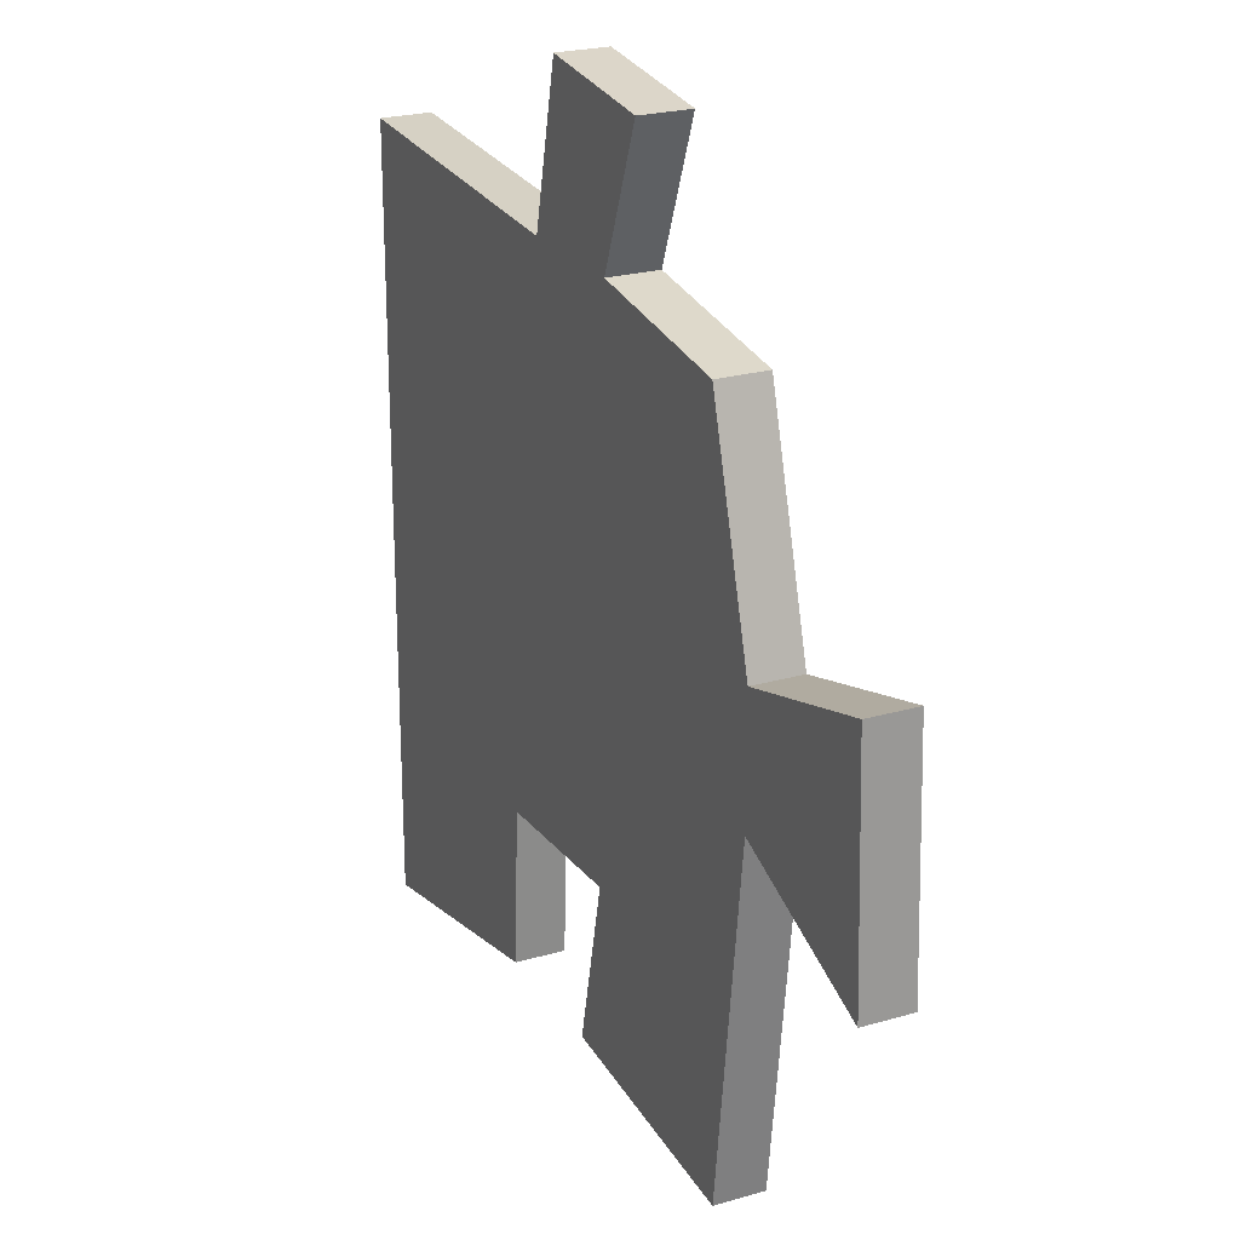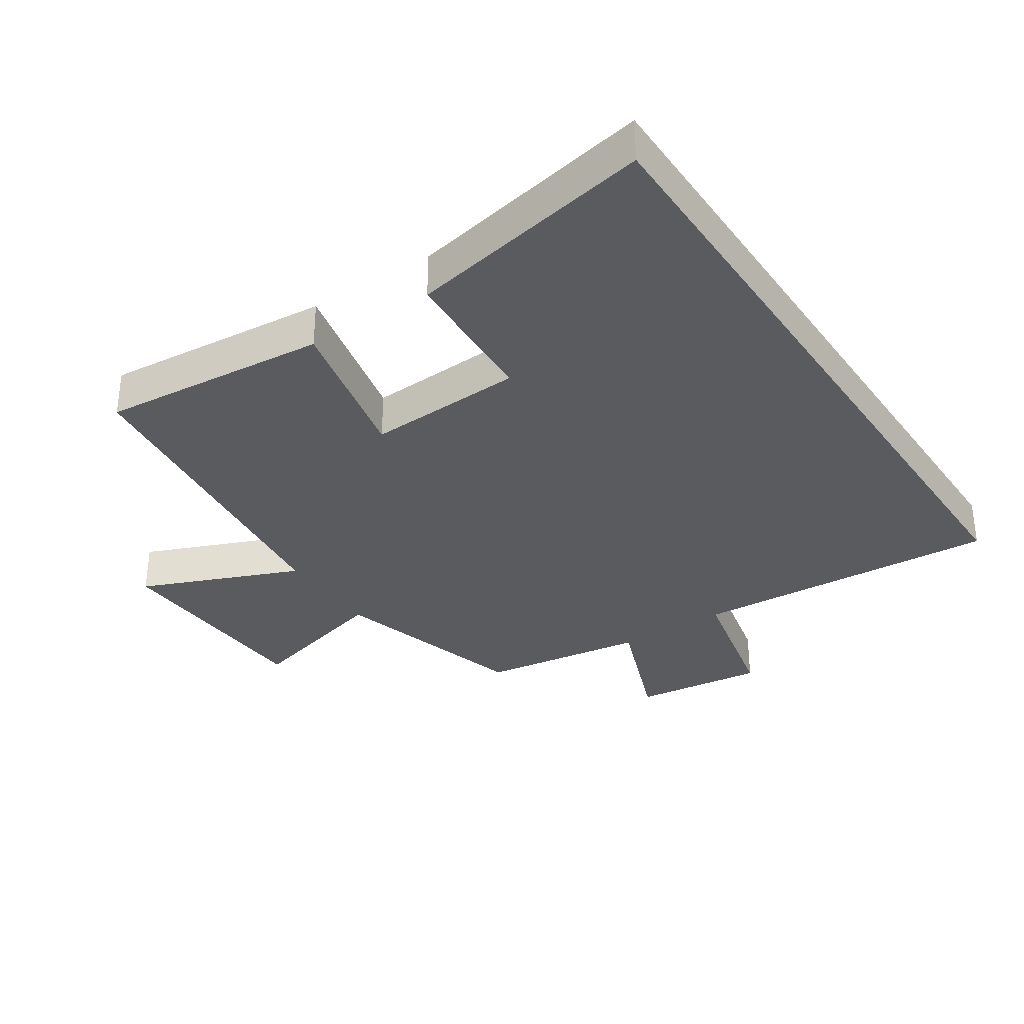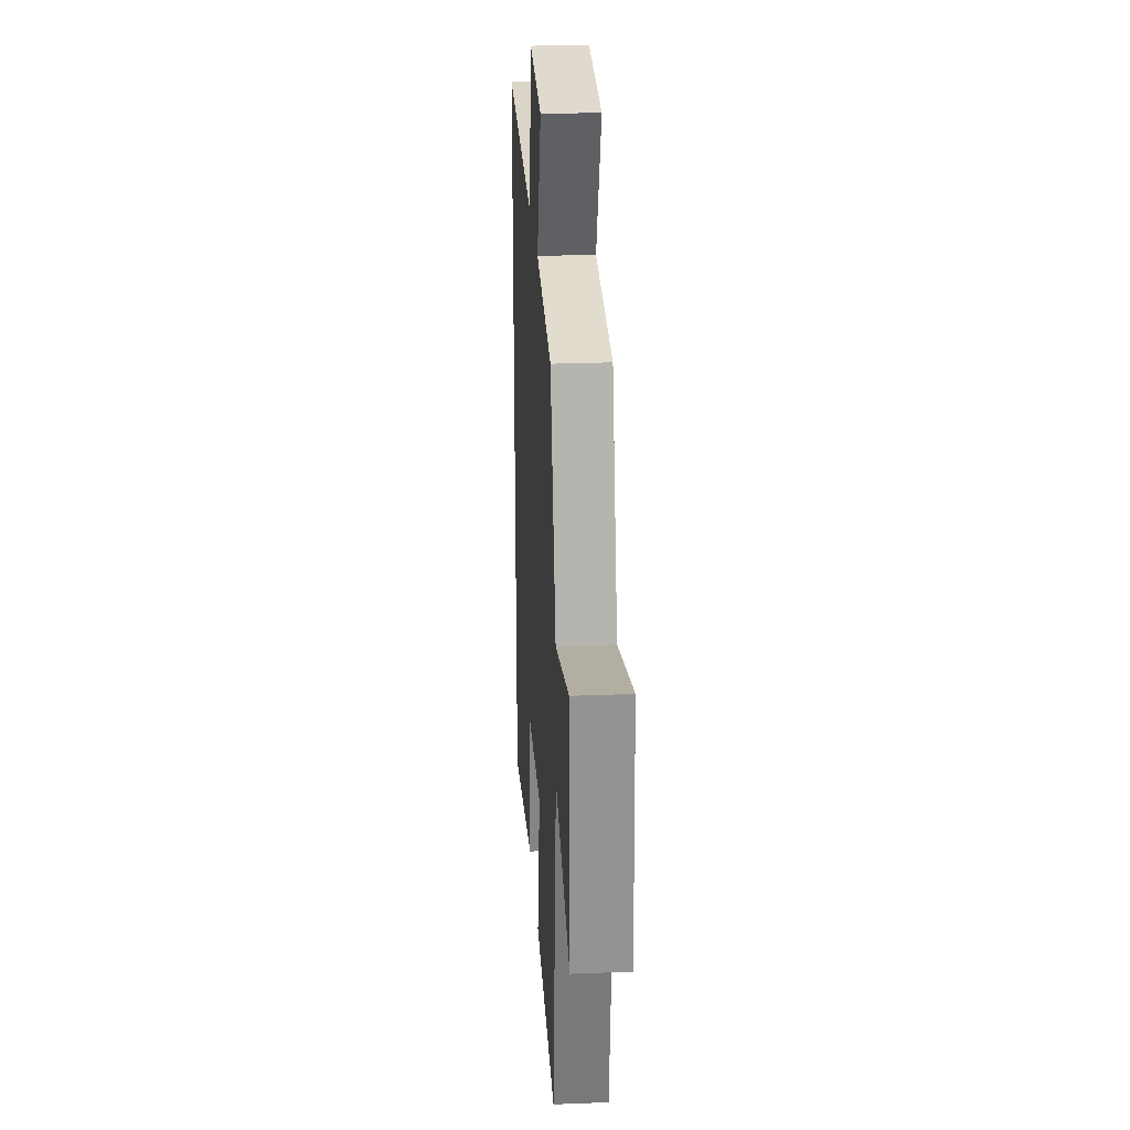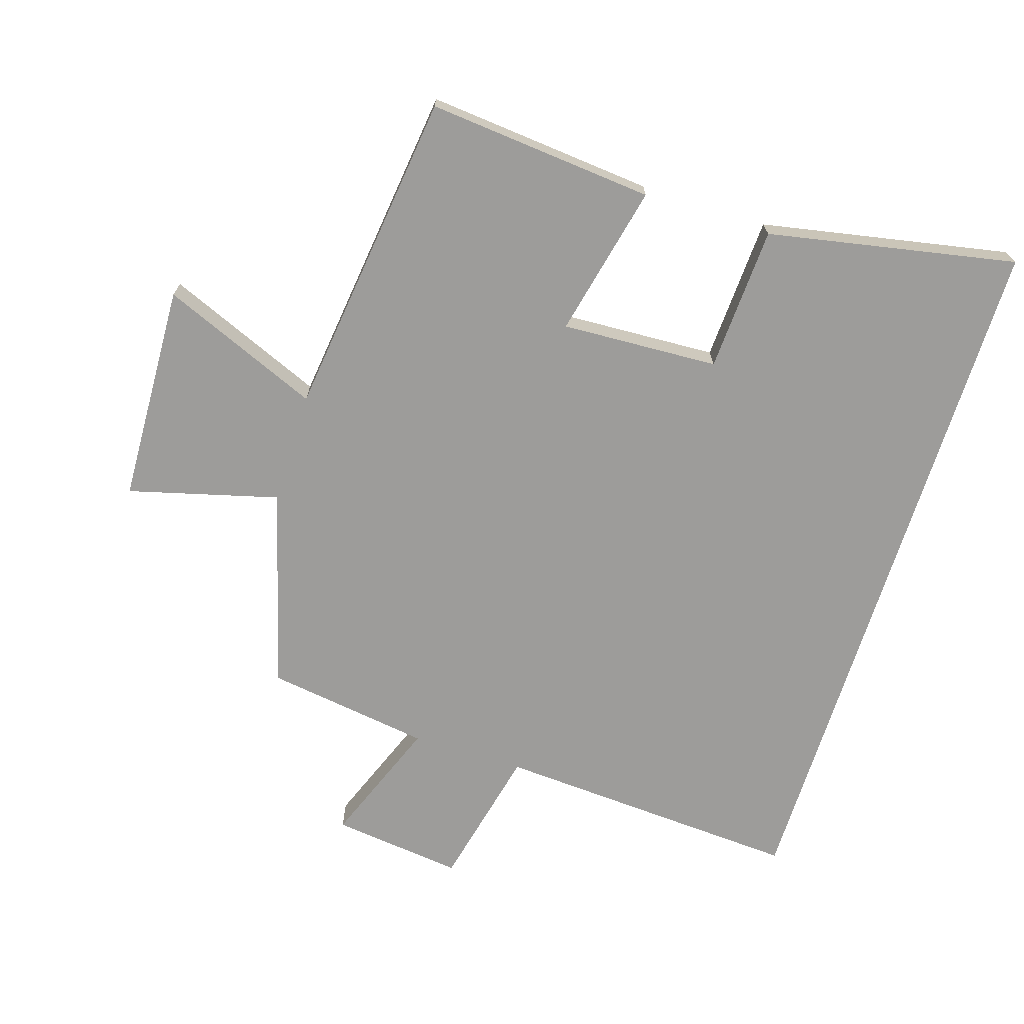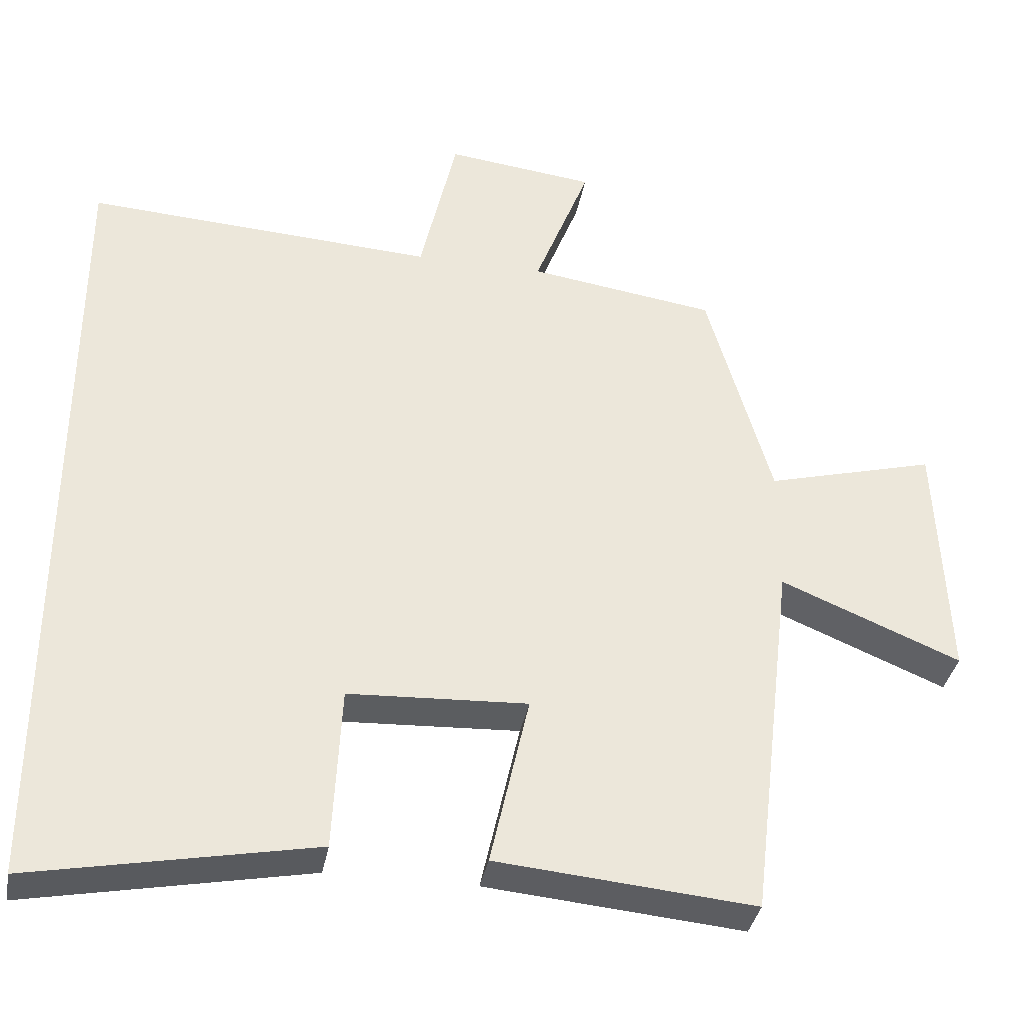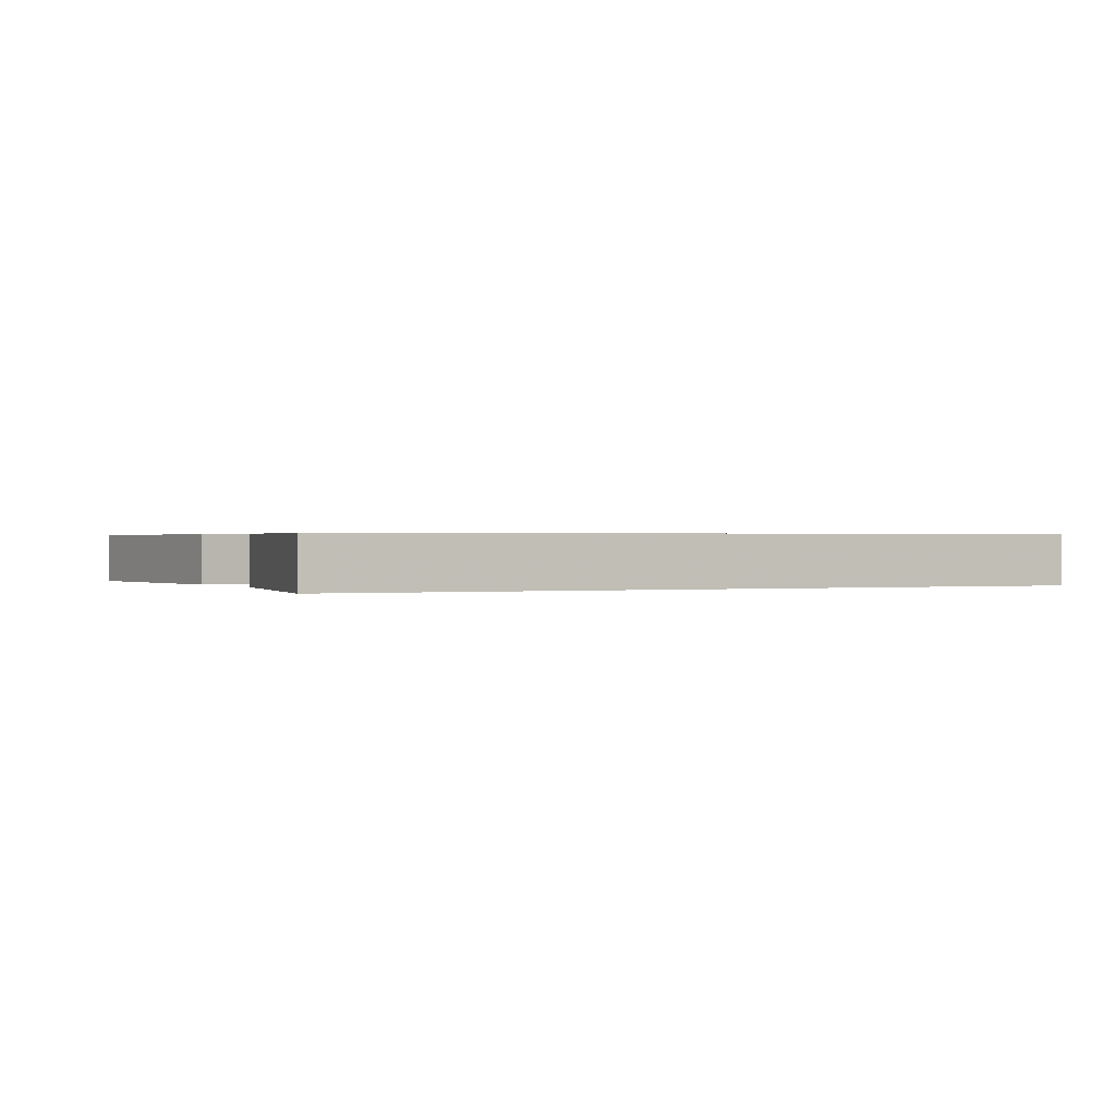
<metadata>
{"format":"obj","ext":"obj","renderer":"f3d","projection":"perspective","resolution":1024,"background":"white","views":[{"elev":23.7,"azim":64.1,"up":"+Z"},{"elev":-33.2,"azim":-146.4,"up":"+Y"},{"elev":25.8,"azim":86.3,"up":"+Z"},{"elev":-70.2,"azim":162.4,"up":"+Y"},{"elev":-36.3,"azim":-10.4,"up":"+Z"},{"elev":0.4,"azim":-116.7,"up":"+Y"}]}
</metadata>
<code>
v 0.412 0.07 0.463
v 0.5 0.07 0.153
v 0.732 0.07 0.215
v 0.746 0.07 -0.125
v 0.5 0.07 -0.023
v 0.439 0.07 -0.532
v 0.087 0.07 -0.5
v 0.14 0.07 -0.263
v -0.104 0.07 -0.275
v -0.115 0.07 -0.5
v -0.5 0.07 -0.575
v -0.5 0.07 0.528
v -0.022 0.07 0.5
v 0.028 0.07 0.721
v 0.232 0.07 0.697
v 0.156 0.07 0.5
v 0.412 0 0.463
v 0.5 0 0.153
v 0.732 0 0.215
v 0.746 0 -0.125
v 0.5 0 -0.023
v 0.439 0 -0.532
v 0.087 0 -0.5
v 0.14 0 -0.263
v -0.104 0 -0.275
v -0.115 0 -0.5
v -0.5 0 -0.575
v -0.5 0 0.528
v -0.022 0 0.5
v 0.028 0 0.721
v 0.232 0 0.697
v 0.156 0 0.5
f 13 14 15 16
f 13 16 1 2
f 12 13 2
f 9 10 11 12
f 8 9 12 2
f 5 6 7 8
f 5 8 2 3
f 3 4 5
f 32 31 30 29
f 18 17 32 29
f 18 29 28
f 28 27 26 25
f 18 28 25 24
f 24 23 22 21
f 19 18 24 21
f 21 20 19
f 1 17 18 2
f 2 18 19 3
f 3 19 20 4
f 4 20 21 5
f 5 21 22 6
f 6 22 23 7
f 7 23 24 8
f 8 24 25 9
f 9 25 26 10
f 10 26 27 11
f 11 27 28 12
f 12 28 29 13
f 13 29 30 14
f 14 30 31 15
f 15 31 32 16
f 16 32 17 1

</code>
